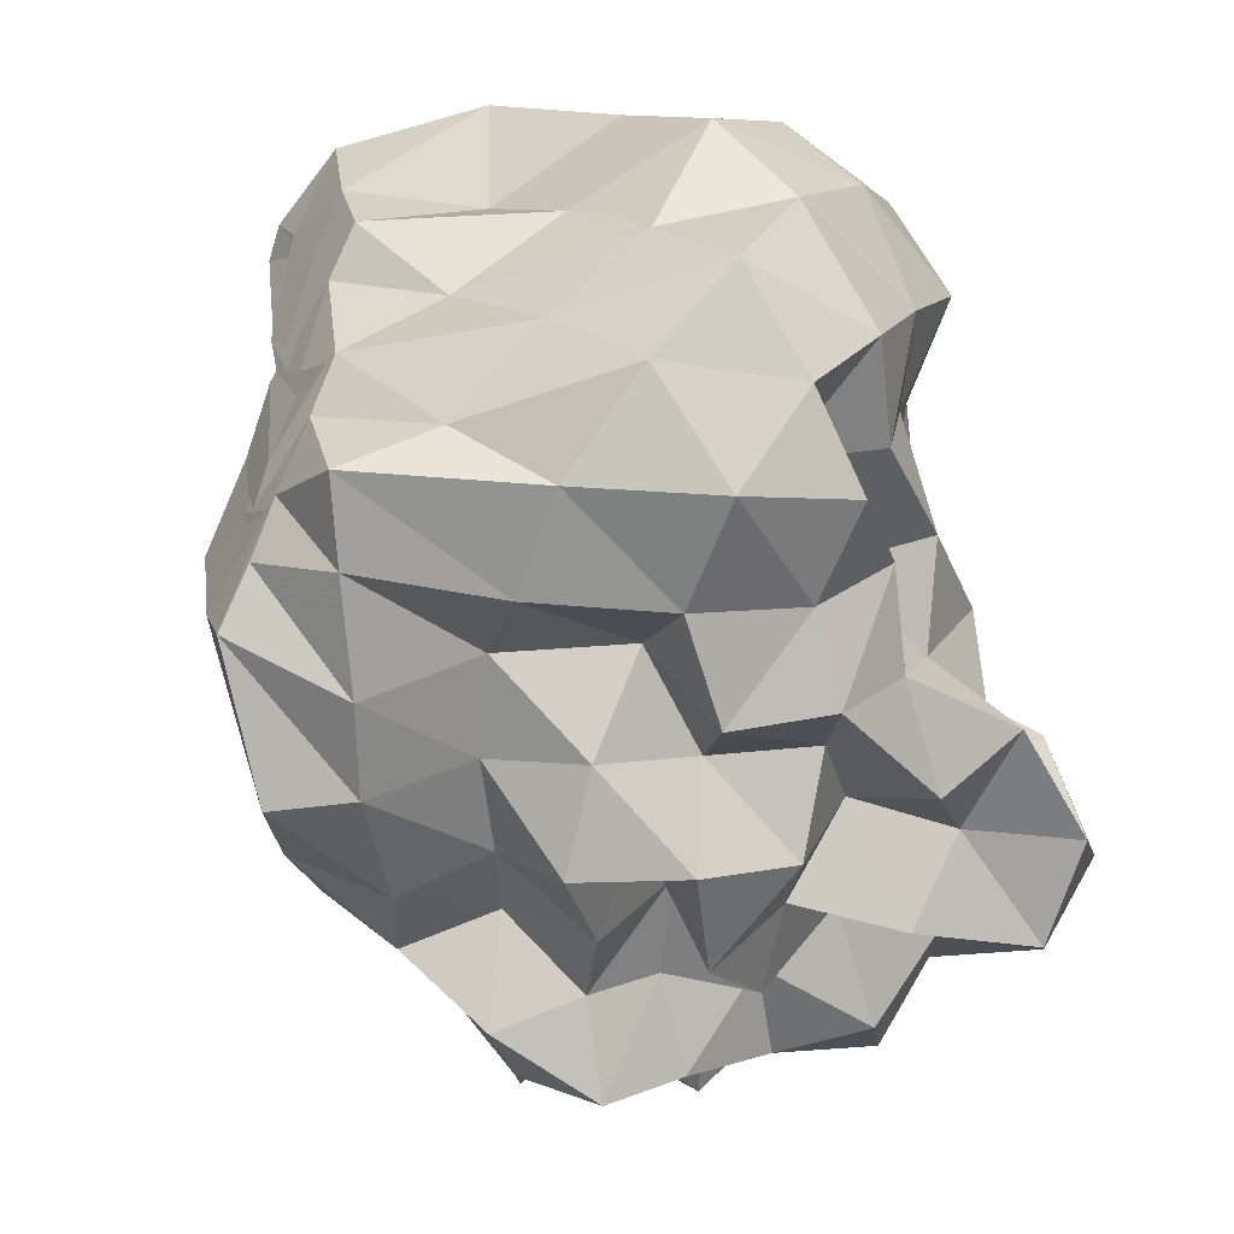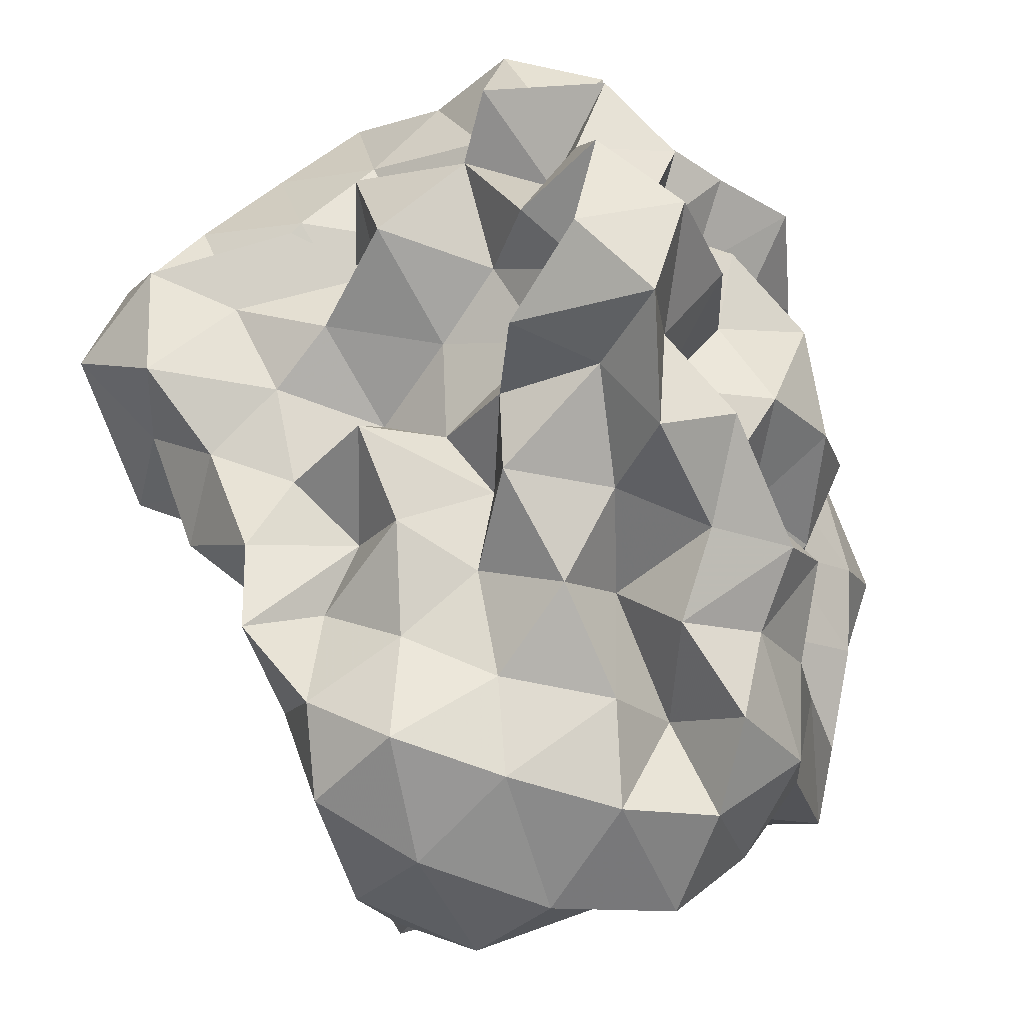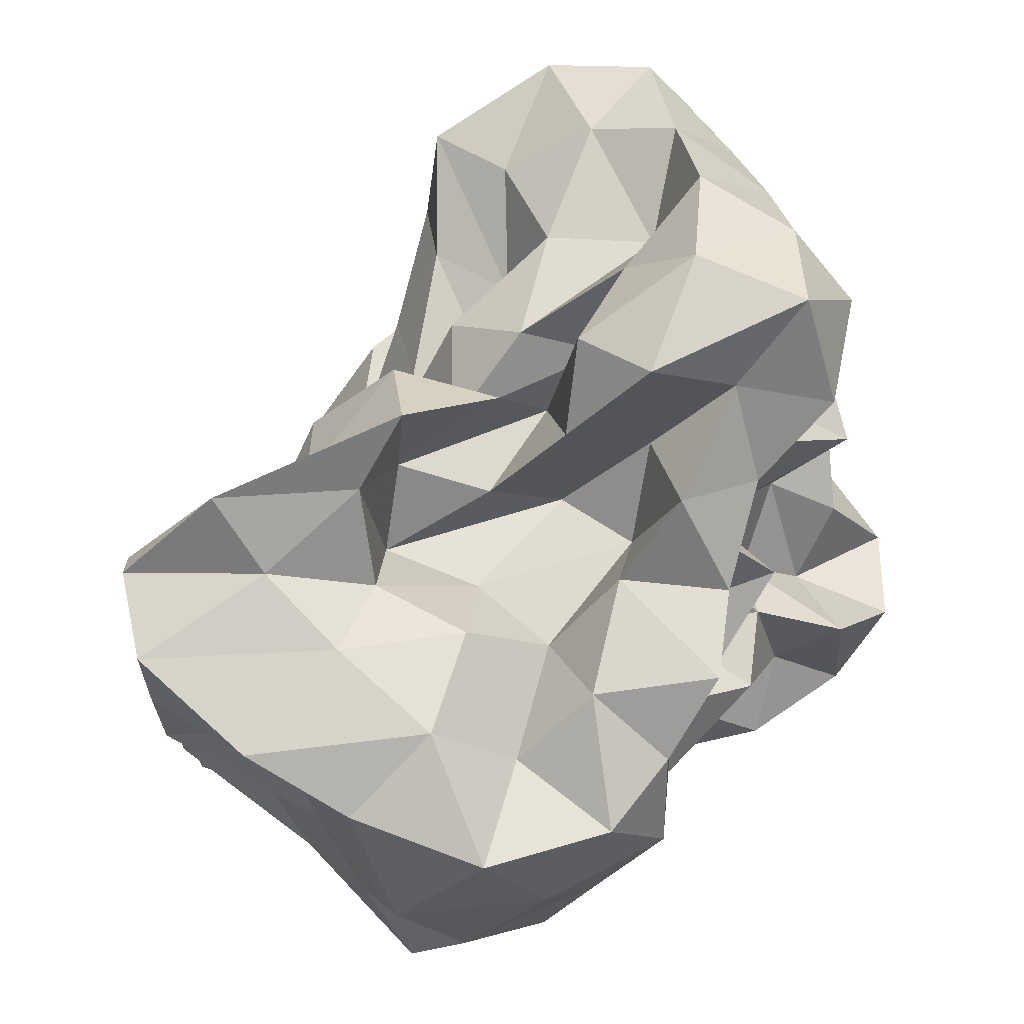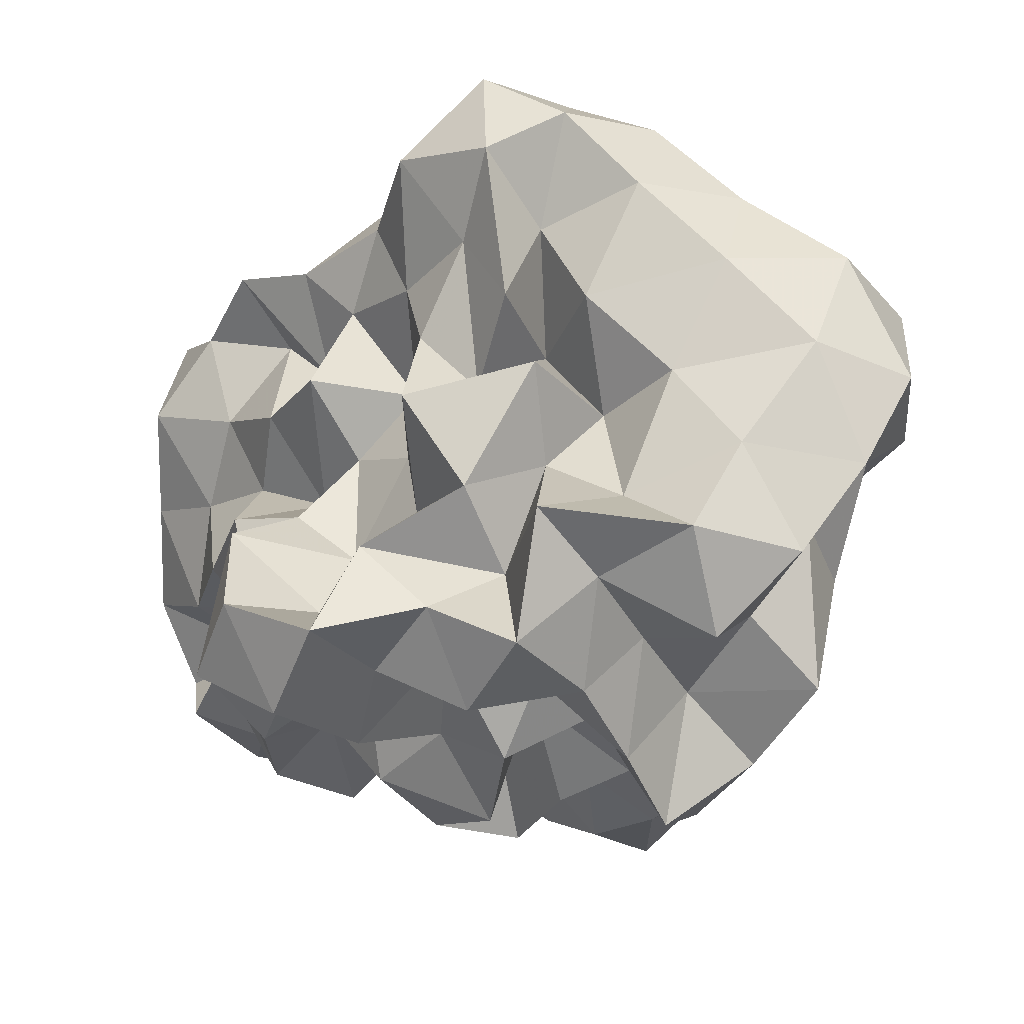
<metadata>
{"format":"obj","ext":"obj","renderer":"f3d","projection":"perspective","resolution":1024,"background":"white","views":[{"elev":-44.3,"azim":-47.6,"up":"+Z"},{"elev":-64.9,"azim":109.1,"up":"+Y"},{"elev":76.5,"azim":-23.3,"up":"+Z"},{"elev":-15.9,"azim":95.1,"up":"+Z"}]}
</metadata>
<code>
v -0.2977 -0.02098 0.5315
v -0.1612 -0.03679 -0.8448
v 0.9691 0.08953 0.3563
v 0.7897 0.1879 0.6407
v 0.94 0.5096 0.7291
v 0.7485 0.8368 0.7407
v 0.5148 0.9969 0.5992
v 0.2169 1.048 0.4026
v 0.06502 0.6718 0.3046
v -0.1051 0.311 0.2626
v -0.6862 0.3107 0.2674
v -0.4895 0.1439 0.44
v -0.8378 0.1183 0.2034
v -1.502 0.1197 0.2351
v -1.531 -0.02488 0.4265
v -1.522 0.05278 0.5888
v -1.585 -0.2188 0.4961
v -1.256 -0.4711 0.5069
v -1.137 -0.8599 0.7071
v -0.8101 -1.174 0.7157
v -0.3961 -1.226 0.6965
v -0.1317 -1.081 0.6336
v -0.01406 -0.7657 0.5505
v 0.1091 -0.5993 0.3949
v 0.344 -0.4881 0.539
v 0.5882 -0.2716 0.5233
v 0.8227 -0.05915 0.5956
v 0.5948 0.1882 0.2687
v 0.9187 0.3389 0.3605
v 0.9553 0.7804 0.4558
v 0.813 1.162 0.501
v 0.5135 1.346 0.4023
v 0.06146 1.293 0.3039
v -0.105 0.9113 0.2317
v -0.3516 0.5387 0.217
v -0.5405 0.2678 0.09642
v -0.5359 0.04712 -0.01933
v -1.257 0.04723 0.0679
v -1.563 -0.1692 0.1577
v -1.501 0.1253 0.2073
v -1.556 -0.09206 0.3434
v -1.599 -0.3063 0.2694
v -1.239 -0.7534 0.2698
v -1.12 -1.174 0.4204
v -0.6555 -1.321 0.4476
v -0.2238 -1.287 0.3824
v -0.05694 -0.9855 0.2978
v 0.2359 -0.7832 0.2133
v 0.5062 -0.6007 0.2497
v 0.3443 -0.2663 0.238
v 0.7218 -0.2078 0.3071
v 0.7685 -0.01566 0.1139
v 0.7222 0.3804 0.02551
v 0.9421 0.6052 0.09798
v 0.9693 1.049 0.1685
v 0.797 1.346 0.09983
v 0.2739 1.355 0.05629
v -0.04363 1.164 -0.02295
v -0.306 0.8146 -0.02327
v -0.5468 0.5591 -0.141
v -0.673 0.2184 -0.2664
v -0.9869 0.204 -0.02127
v -1.507 0.09708 0.003086
v -1.554 -0.08624 -0.2287
v -1.515 0.05994 -0.007439
v -1.571 -0.1849 0.1435
v -1.382 -0.4641 0.02147
v -1.191 -1.017 0.02103
v -0.9495 -1.321 0.1123
v -0.4555 -1.316 0.08963
v -0.2385 -1.084 0.04009
v 0.01423 -0.8453 0.01987
v 0.1447 -0.6015 -0.07854
v 0.3222 -0.4619 0.02426
v 0.5566 -0.2646 -0.04413
v 0.9864 -0.2294 0.02612
v 1.041 0.1878 0.1051
v 0.9557 0.4504 -0.3066
v 1.014 0.8132 -0.1624
v 0.9004 1.19 -0.2065
v 0.5001 1.215 -0.08314
v 0.2086 0.9637 -0.09312
v -0.04309 0.6288 -0.09298
v -0.3042 0.323 -0.09288
v -0.7631 0.3565 -0.01273
v -1.011 0.4499 -0.2137
v -1.465 0.2151 -0.1833
v -1.534 0.02981 -0.3842
v -1.601 -0.25 -0.2733
v -1.56 -0.09369 -0.1453
v -1.597 -0.276 -0.2497
v -1.314 -0.7645 -0.2496
v -1.13 -1.259 -0.2457
v -0.6659 -1.343 -0.2142
v -0.3971 -1.151 -0.2904
v -0.02622 -1.023 -0.2499
v 0.3337 -0.8758 -0.1742
v 0.4759 -0.636 -0.2125
v 0.5238 -0.4364 -0.3753
v 0.7303 -0.2121 -0.2779
v 1.041 -0.02823 -0.2864
v 0.8482 0.2063 -0.1723
v 1.152 0.6635 -0.4597
v 0.9555 0.9864 -0.494
v 0.5953 1.018 -0.3078
v 0.3167 1.107 -0.4279
v 0.1065 0.7671 -0.388
v -0.2402 0.5502 -0.3823
v -0.5441 0.596 -0.1522
v -0.6614 0.4159 -0.3844
v -1.408 0.4161 -0.3859
v -1.499 0.1243 -0.5227
v -1.567 -0.1636 -0.3965
v -1.503 0.07573 -0.2849
v -1.57 -0.1647 -0.3873
v -1.367 -0.4637 -0.4776
v -1.182 -0.9907 -0.477
v -0.8442 -1.248 -0.4775
v -0.6379 -0.9609 -0.3959
v -0.2267 -0.7975 -0.3593
v 0.1403 -0.8352 -0.474
v 0.5219 -0.7668 -0.5528
v 0.7483 -0.7978 -0.338
v 0.73 -0.5158 -0.5971
v 0.9371 -0.3608 -0.4417
v 0.8408 0.07863 -0.5167
v 1.189 0.2044 -0.3997
v 0.9531 0.7236 -0.7542
v 0.6207 0.8286 -0.6105
v 0.486 1.036 -0.82
v 0.1541 0.9644 -0.6911
v -0.1791 0.9642 -0.4855
v -0.4021 0.8504 -0.3013
v -0.6785 0.7319 -0.5124
v -0.9365 0.4406 -0.6347
v -1.445 0.3292 -0.6876
v -1.537 0.005294 -0.593
v -1.491 0.1573 -0.4608
v -1.539 -0.02145 -0.5579
v -1.588 -0.2835 -0.6908
v -1.163 -0.6697 -0.6938
v -0.8805 -1.011 -0.754
v -0.5697 -1.185 -0.6494
v -0.2674 -1.041 -0.5501
v -0.05736 -0.8945 -0.7215
v 0.3596 -0.9769 -0.6833
v 0.7428 -0.8968 -0.7939
v 0.986 -0.7677 -0.6259
v 1.11 -0.4798 -0.7439
v 1.009 -0.143 -0.6543
v 1.101 0.136 -0.791
v 0.9895 0.3723 -0.5686
v 1.008 0.03149 0.838
v 0.8975 0.2745 0.9992
v 0.6905 0.5572 1.019
v 0.5274 0.5185 0.6709
v 0.2227 0.6974 0.5992
v -0.1835 0.5746 0.4845
v -0.4231 0.4446 0.1944
v -0.7438 0.4399 0.4937
v -1.054 0.1542 0.4695
v -1.475 0.2125 0.6452
v -1.504 0.1505 0.7339
v -1.559 -0.1408 0.7829
v -1.366 -0.5612 0.7975
v -0.7992 -0.7309 0.8087
v -0.5745 -0.8883 0.6198
v -0.2825 -0.8156 0.7872
v 0.1084 -0.9222 0.7701
v 0.262 -0.6699 0.7229
v 0.4865 -0.388 0.7846
v 0.7958 -0.2708 0.897
v 0.7958 0.001544 1.176
v 0.533 0.273 1.184
v 0.3593 0.3998 0.9159
v -0.002362 0.4049 0.6702
v -0.3216 0.2517 0.4787
v -0.4451 0.4274 0.7566
v -0.8399 0.2126 0.7595
v -1.148 0.199 0.9813
v -1.085 -0.05309 0.8188
v -0.9661 -0.3674 0.7965
v -0.5678 -0.4642 0.733
v -0.3245 -0.5735 0.533
v -0.05322 -0.5068 0.7702
v 0.2023 -0.3891 0.9722
v 0.5053 -0.1236 1.014
v 0.2503 -0.02062 1.184
v 0.11 0.2127 1.023
v 0.2374 0.251 0.6028
v -0.1674 0.1988 0.7708
v -0.498 0.1999 1.024
v -0.7064 0.07031 0.8706
v -0.7713 -0.1909 0.6477
v -0.4563 -0.2791 0.4374
v 0.06805 -0.3608 0.5062
v 0.2331 -0.1156 0.6911
v -0.03 -0.02051 0.8517
v -0.006231 0.1723 0.4807
v -0.5436 0.1724 0.5709
v -0.6831 -0.03102 0.3655
v -0.07103 -0.1045 0.3653
v 0.6979 0.4956 -0.6904
v 0.4051 0.6228 -0.8051
v 0.2562 0.8285 -1.014
v -0.1153 0.8252 -0.8335
v -0.4889 0.8887 -0.7375
v -0.8132 0.6825 -0.9156
v -1.107 0.4306 -1.095
v -1.464 0.2467 -0.8288
v -1.498 0.1046 -0.6873
v -1.397 -0.1335 -0.8124
v -1.026 -0.3913 -0.8153
v -0.7196 -0.6938 -0.8366
v -0.4525 -0.9096 -0.7609
v -0.2453 -0.8172 -0.9356
v 0.2299 -0.7742 -0.8995
v 0.4995 -0.6421 -0.7595
v 0.8814 -0.6247 -0.9465
v 0.7861 -0.3292 -0.7983
v 0.8571 -0.03503 -0.9438
v 0.8166 0.3174 -0.8815
v 0.562 0.4368 -1.044
v 0.3248 0.5453 -1.219
v -0.05059 0.636 -1.127
v -0.3664 0.6903 -0.9791
v -0.5952 0.4715 -1.055
v -0.9333 0.2477 -1.055
v -1.145 0.06007 -0.9685
v -0.874 -0.1425 -0.7296
v -0.5976 -0.4409 -0.69
v -0.4415 -0.5774 -0.9881
v -0.04508 -0.6047 -0.7854
v 0.2514 -0.4394 -0.6797
v 0.5458 -0.4135 -0.9798
v 0.5856 -0.1309 -0.695
v 0.5643 0.1545 -0.7875
v 0.3249 0.3223 -0.8597
v 0.1208 0.4232 -1.005
v -0.1779 0.4723 -0.841
v -0.4312 0.2506 -0.9133
v -0.6902 0.05989 -0.8576
v -0.5495 -0.2193 -0.9561
v -0.2727 -0.3659 -0.8288
v 0.08067 -0.4087 -1.014
v 0.2834 -0.1831 -0.9019
v 0.4349 0.03948 -1.015
v 0.1256 0.1029 -0.7586
v -0.09268 0.1804 -1.065
v -0.4087 0.008805 -1.143
v -0.1713 -0.2485 -1.131
v 0.1189 -0.0366 -1.163
f 3 28 4
f 4 28 29
f 4 29 5
f 5 29 30
f 5 30 6
f 6 30 31
f 6 31 7
f 7 31 32
f 7 32 8
f 8 32 33
f 8 33 9
f 9 33 34
f 9 34 10
f 10 34 35
f 10 35 11
f 11 35 36
f 11 36 12
f 12 36 37
f 12 37 13
f 13 37 38
f 13 38 14
f 14 38 39
f 14 39 15
f 15 39 40
f 15 40 16
f 16 40 41
f 16 41 17
f 17 41 42
f 17 42 18
f 18 42 43
f 18 43 19
f 19 43 44
f 19 44 20
f 20 44 45
f 20 45 21
f 21 45 46
f 21 46 22
f 22 46 47
f 22 47 23
f 23 47 48
f 23 48 24
f 24 48 49
f 24 49 25
f 25 49 50
f 25 50 26
f 26 50 51
f 26 51 27
f 27 51 52
f 27 52 3
f 3 52 28
f 28 53 29
f 29 53 54
f 29 54 30
f 30 54 55
f 30 55 31
f 31 55 56
f 31 56 32
f 32 56 57
f 32 57 33
f 33 57 58
f 33 58 34
f 34 58 59
f 34 59 35
f 35 59 60
f 35 60 36
f 36 60 61
f 36 61 37
f 37 61 62
f 37 62 38
f 38 62 63
f 38 63 39
f 39 63 64
f 39 64 40
f 40 64 65
f 40 65 41
f 41 65 66
f 41 66 42
f 42 66 67
f 42 67 43
f 43 67 68
f 43 68 44
f 44 68 69
f 44 69 45
f 45 69 70
f 45 70 46
f 46 70 71
f 46 71 47
f 47 71 72
f 47 72 48
f 48 72 73
f 48 73 49
f 49 73 74
f 49 74 50
f 50 74 75
f 50 75 51
f 51 75 76
f 51 76 52
f 52 76 77
f 52 77 28
f 28 77 53
f 53 78 54
f 54 78 79
f 54 79 55
f 55 79 80
f 55 80 56
f 56 80 81
f 56 81 57
f 57 81 82
f 57 82 58
f 58 82 83
f 58 83 59
f 59 83 84
f 59 84 60
f 60 84 85
f 60 85 61
f 61 85 86
f 61 86 62
f 62 86 87
f 62 87 63
f 63 87 88
f 63 88 64
f 64 88 89
f 64 89 65
f 65 89 90
f 65 90 66
f 66 90 91
f 66 91 67
f 67 91 92
f 67 92 68
f 68 92 93
f 68 93 69
f 69 93 94
f 69 94 70
f 70 94 95
f 70 95 71
f 71 95 96
f 71 96 72
f 72 96 97
f 72 97 73
f 73 97 98
f 73 98 74
f 74 98 99
f 74 99 75
f 75 99 100
f 75 100 76
f 76 100 101
f 76 101 77
f 77 101 102
f 77 102 53
f 53 102 78
f 78 103 79
f 79 103 104
f 79 104 80
f 80 104 105
f 80 105 81
f 81 105 106
f 81 106 82
f 82 106 107
f 82 107 83
f 83 107 108
f 83 108 84
f 84 108 109
f 84 109 85
f 85 109 110
f 85 110 86
f 86 110 111
f 86 111 87
f 87 111 112
f 87 112 88
f 88 112 113
f 88 113 89
f 89 113 114
f 89 114 90
f 90 114 115
f 90 115 91
f 91 115 116
f 91 116 92
f 92 116 117
f 92 117 93
f 93 117 118
f 93 118 94
f 94 118 119
f 94 119 95
f 95 119 120
f 95 120 96
f 96 120 121
f 96 121 97
f 97 121 122
f 97 122 98
f 98 122 123
f 98 123 99
f 99 123 124
f 99 124 100
f 100 124 125
f 100 125 101
f 101 125 126
f 101 126 102
f 102 126 127
f 102 127 78
f 78 127 103
f 103 128 104
f 104 128 129
f 104 129 105
f 105 129 130
f 105 130 106
f 106 130 131
f 106 131 107
f 107 131 132
f 107 132 108
f 108 132 133
f 108 133 109
f 109 133 134
f 109 134 110
f 110 134 135
f 110 135 111
f 111 135 136
f 111 136 112
f 112 136 137
f 112 137 113
f 113 137 138
f 113 138 114
f 114 138 139
f 114 139 115
f 115 139 140
f 115 140 116
f 116 140 141
f 116 141 117
f 117 141 142
f 117 142 118
f 118 142 143
f 118 143 119
f 119 143 144
f 119 144 120
f 120 144 145
f 120 145 121
f 121 145 146
f 121 146 122
f 122 146 147
f 122 147 123
f 123 147 148
f 123 148 124
f 124 148 149
f 124 149 125
f 125 149 150
f 125 150 126
f 126 150 151
f 126 151 127
f 127 151 152
f 127 152 103
f 103 152 128
f 153 154 173
f 154 174 173
f 154 155 174
f 155 175 174
f 155 156 175
f 156 176 175
f 156 157 176
f 157 158 176
f 158 177 176
f 158 159 177
f 159 178 177
f 159 160 178
f 160 179 178
f 160 161 179
f 161 162 179
f 162 180 179
f 162 163 180
f 163 181 180
f 163 164 181
f 164 182 181
f 164 165 182
f 165 166 182
f 166 183 182
f 166 167 183
f 167 184 183
f 167 168 184
f 168 185 184
f 168 169 185
f 169 170 185
f 170 186 185
f 170 171 186
f 171 187 186
f 171 172 187
f 172 173 187
f 172 153 173
f 173 174 188
f 174 189 188
f 174 175 189
f 175 190 189
f 175 176 190
f 176 177 190
f 177 191 190
f 177 178 191
f 178 192 191
f 178 179 192
f 179 180 192
f 180 193 192
f 180 181 193
f 181 194 193
f 181 182 194
f 182 183 194
f 183 195 194
f 183 184 195
f 184 196 195
f 184 185 196
f 185 186 196
f 186 197 196
f 186 187 197
f 187 188 197
f 187 173 188
f 188 189 198
f 189 199 198
f 189 190 199
f 190 191 199
f 191 200 199
f 191 192 200
f 192 193 200
f 193 201 200
f 193 194 201
f 194 195 201
f 195 202 201
f 195 196 202
f 196 197 202
f 197 198 202
f 197 188 198
f 203 223 204
f 204 223 224
f 204 224 205
f 205 224 225
f 205 225 206
f 206 225 226
f 206 226 207
f 207 226 208
f 208 226 227
f 208 227 209
f 209 227 228
f 209 228 210
f 210 228 229
f 210 229 211
f 211 229 212
f 212 229 230
f 212 230 213
f 213 230 231
f 213 231 214
f 214 231 232
f 214 232 215
f 215 232 216
f 216 232 233
f 216 233 217
f 217 233 234
f 217 234 218
f 218 234 235
f 218 235 219
f 219 235 220
f 220 235 236
f 220 236 221
f 221 236 237
f 221 237 222
f 222 237 223
f 222 223 203
f 223 238 224
f 224 238 239
f 224 239 225
f 225 239 240
f 225 240 226
f 226 240 227
f 227 240 241
f 227 241 228
f 228 241 242
f 228 242 229
f 229 242 230
f 230 242 243
f 230 243 231
f 231 243 244
f 231 244 232
f 232 244 233
f 233 244 245
f 233 245 234
f 234 245 246
f 234 246 235
f 235 246 236
f 236 246 247
f 236 247 237
f 237 247 238
f 237 238 223
f 238 248 239
f 239 248 249
f 239 249 240
f 240 249 241
f 241 249 250
f 241 250 242
f 242 250 243
f 243 250 251
f 243 251 244
f 244 251 245
f 245 251 252
f 245 252 246
f 246 252 247
f 247 252 248
f 247 248 238
f 3 4 153
f 153 4 154
f 4 5 154
f 154 5 155
f 5 6 155
f 155 6 156
f 6 7 156
f 156 7 157
f 7 8 157
f 8 9 157
f 157 9 158
f 9 10 158
f 158 10 159
f 10 11 159
f 159 11 160
f 11 12 160
f 160 12 161
f 12 13 161
f 13 14 161
f 161 14 162
f 14 15 162
f 162 15 163
f 15 16 163
f 163 16 164
f 16 17 164
f 164 17 165
f 17 18 165
f 18 19 165
f 165 19 166
f 19 20 166
f 166 20 167
f 20 21 167
f 167 21 168
f 21 22 168
f 168 22 169
f 22 23 169
f 23 24 169
f 169 24 170
f 24 25 170
f 170 25 171
f 25 26 171
f 171 26 172
f 26 27 172
f 172 27 153
f 27 3 153
f 128 203 129
f 129 203 204
f 129 204 130
f 130 204 205
f 130 205 131
f 131 205 206
f 131 206 132
f 132 206 207
f 132 207 133
f 133 207 134
f 134 207 208
f 134 208 135
f 135 208 209
f 135 209 136
f 136 209 210
f 136 210 137
f 137 210 211
f 137 211 138
f 138 211 139
f 139 211 212
f 139 212 140
f 140 212 213
f 140 213 141
f 141 213 214
f 141 214 142
f 142 214 215
f 142 215 143
f 143 215 144
f 144 215 216
f 144 216 145
f 145 216 217
f 145 217 146
f 146 217 218
f 146 218 147
f 147 218 219
f 147 219 148
f 148 219 149
f 149 219 220
f 149 220 150
f 150 220 221
f 150 221 151
f 151 221 222
f 151 222 152
f 152 222 203
f 152 203 128
f 198 199 1
f 199 200 1
f 200 201 1
f 201 202 1
f 202 198 1
f 249 248 2
f 250 249 2
f 251 250 2
f 252 251 2
f 248 252 2

</code>
